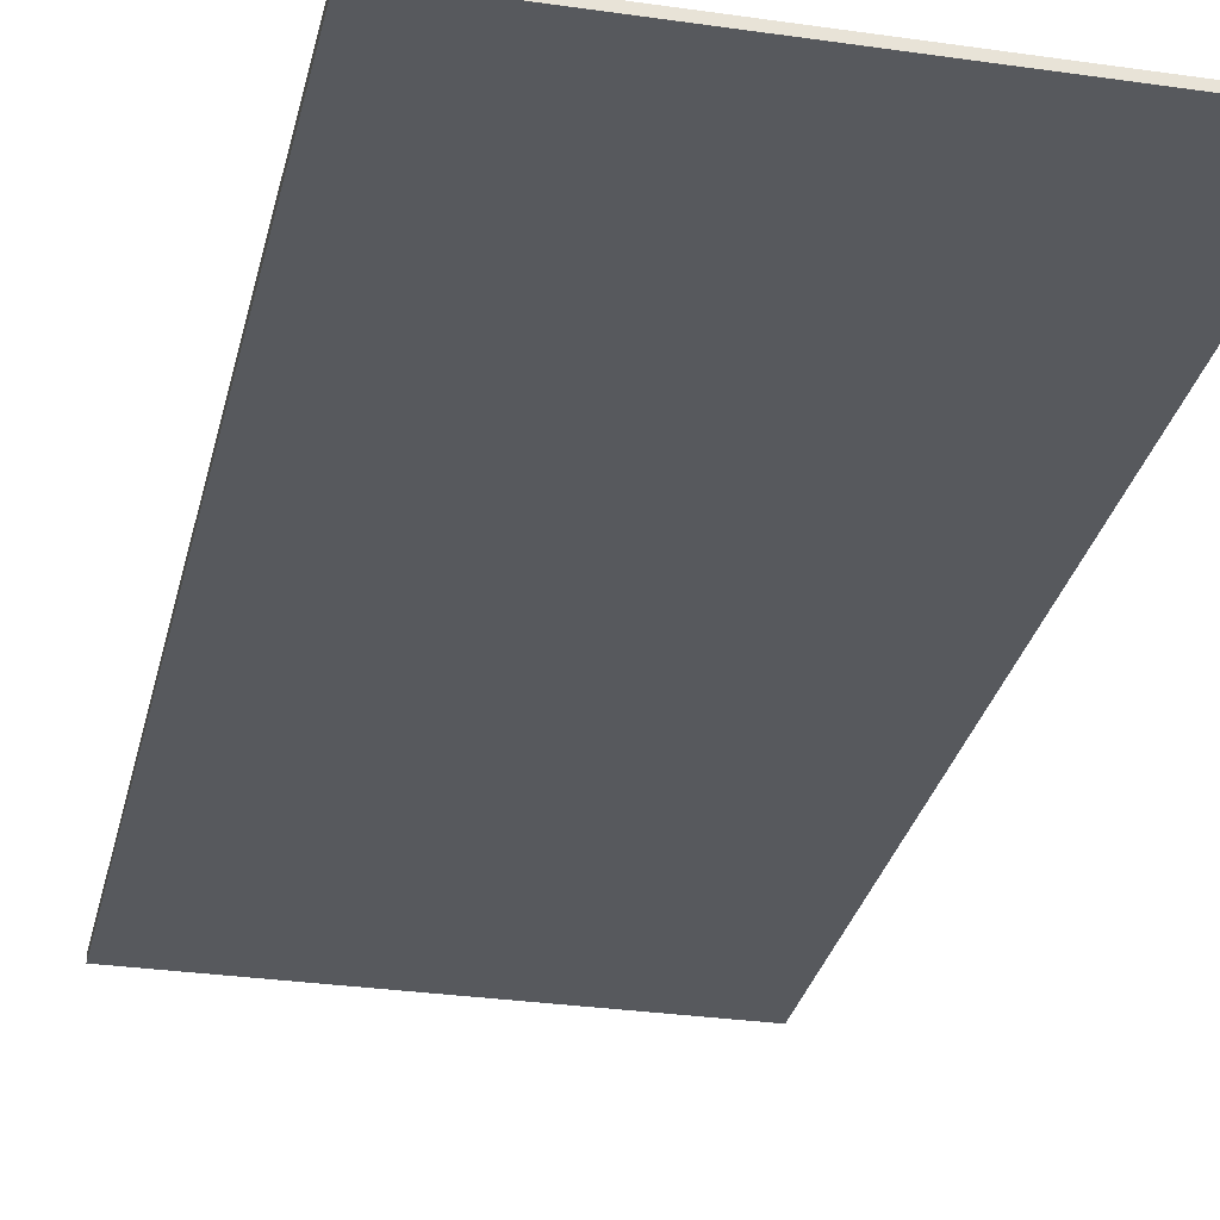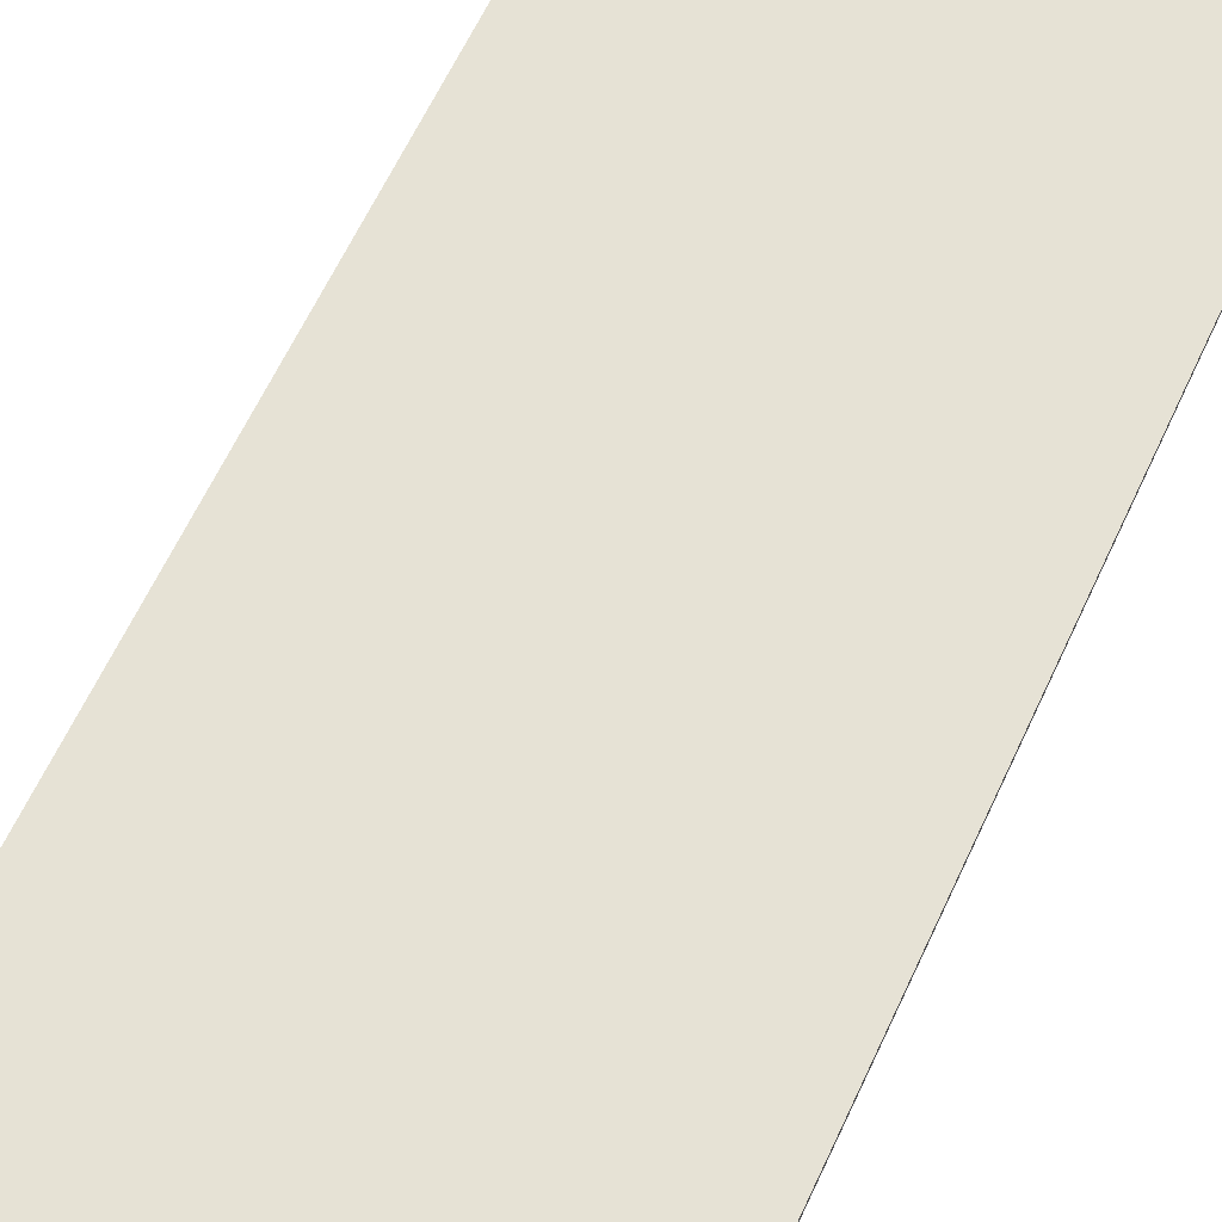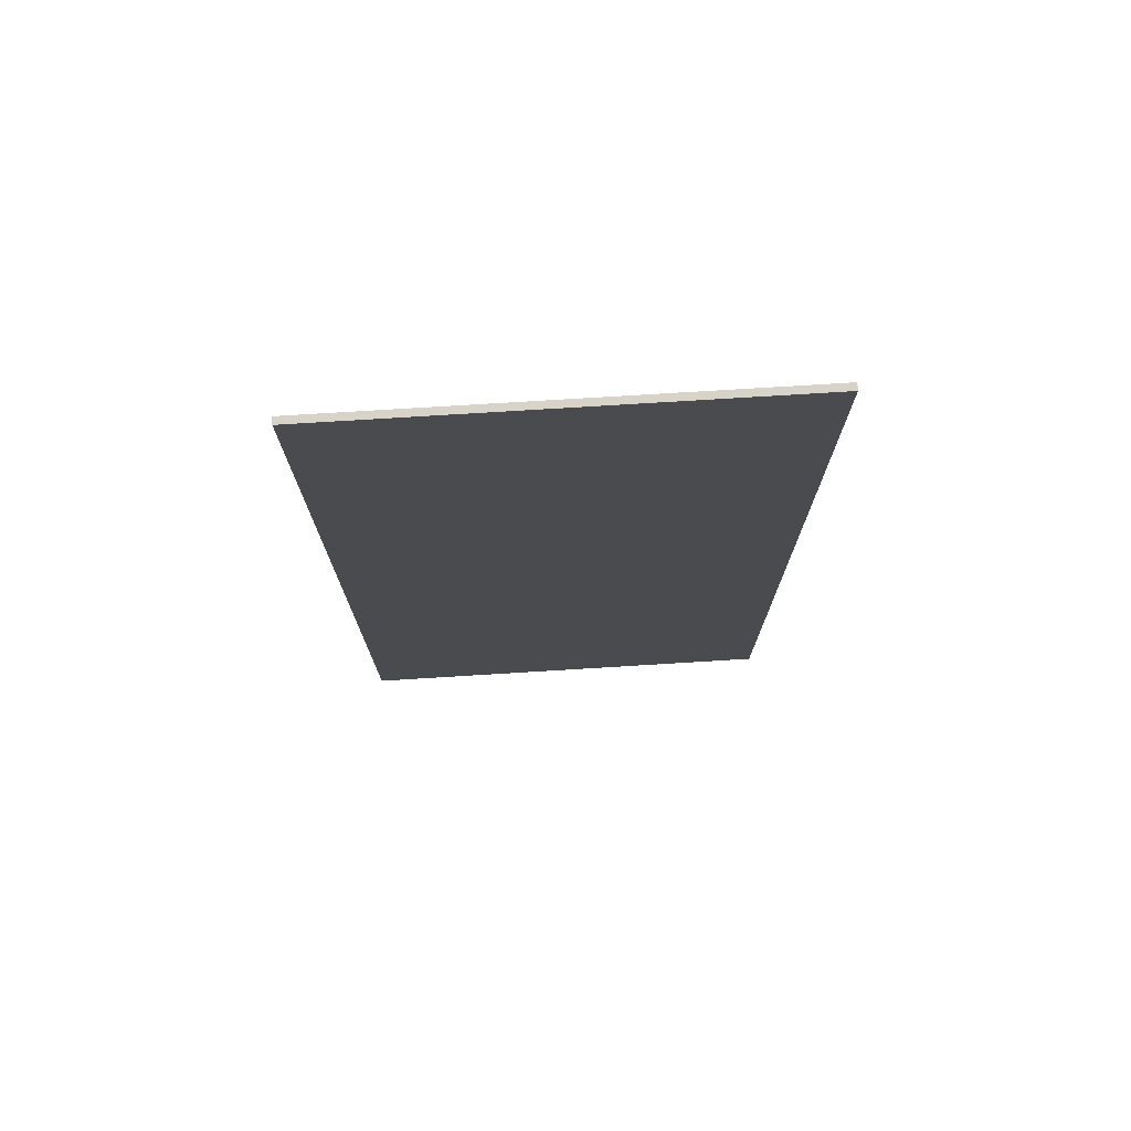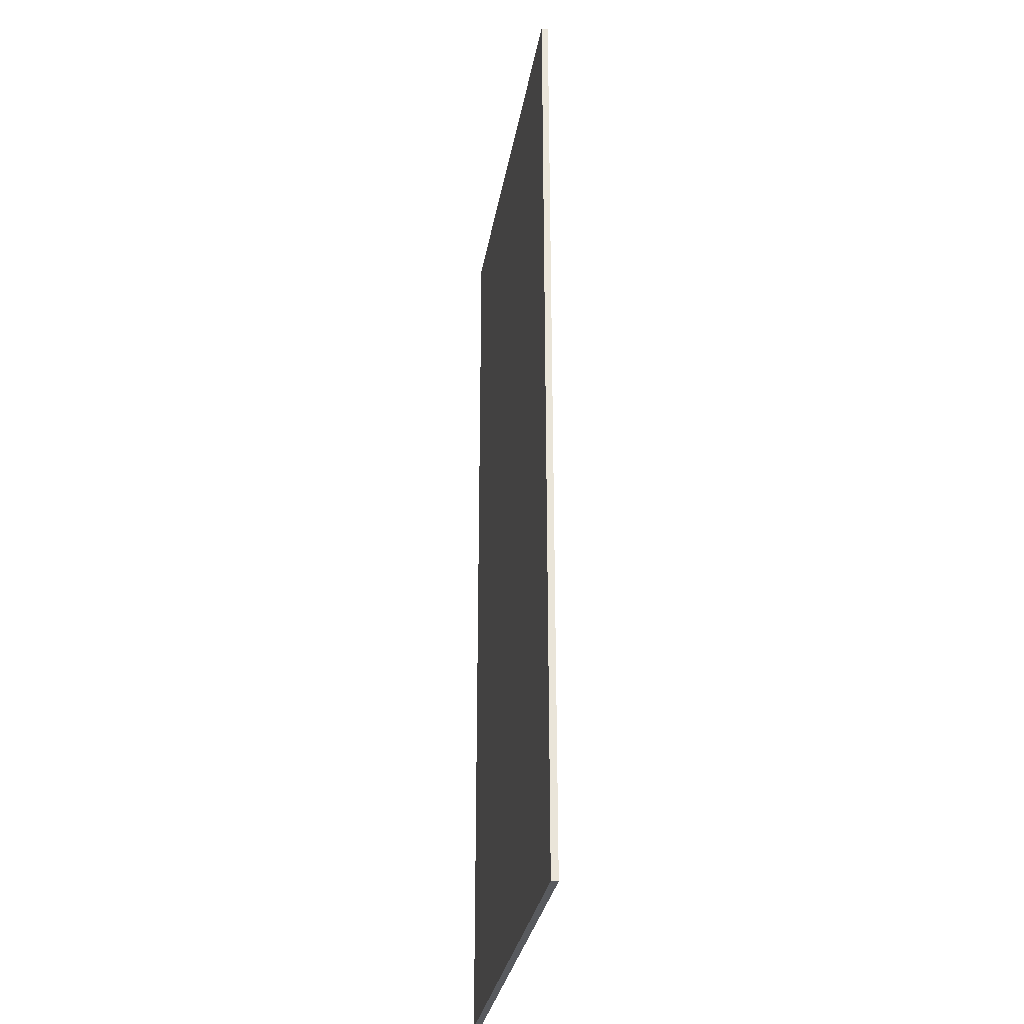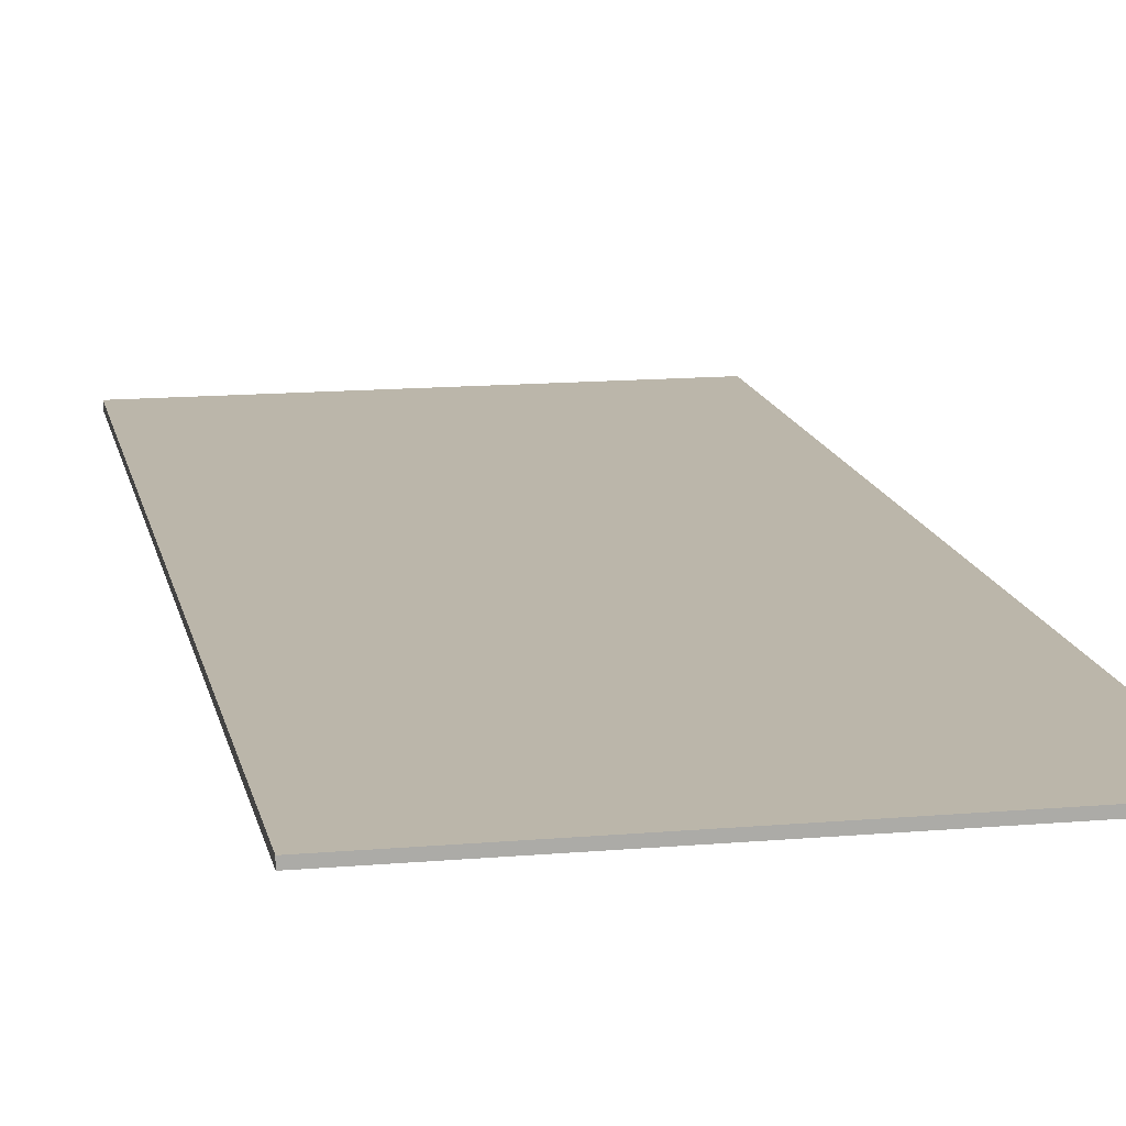
<metadata>
{"format":"obj","ext":"obj","renderer":"f3d","projection":"perspective","resolution":1024,"background":"white","views":[{"elev":-29.1,"azim":167.8,"up":"+Y"},{"elev":64.0,"azim":25.1,"up":"+Y"},{"elev":75.8,"azim":176.5,"up":"+Z"},{"elev":-30.9,"azim":-99.5,"up":"+Z"},{"elev":13.9,"azim":-11.0,"up":"+Y"}]}
</metadata>
<code>
v -0.15 -0.0125 0.4125
v 0.1 -0.0125 0.4125
v 0.1 -0.0125 0.375
v -0.15 -0.0125 0.375
v -0.15 -0.0125 0.35
v 0.1 -0.0125 0.35
v 0.1 -0.0125 0.3
v -0.15 -0.0125 0.3
v -0.15 -0.0125 -0.3125
v 0.1 -0.0125 -0.3125
v 0.1 -0.0125 -0.3625
v -0.15 -0.0125 -0.3625
v -0.15 -0.0125 -0.3875
v 0.1 -0.0125 -0.3875
v 0.1 -0.0125 -0.425
v -0.15 -0.0125 -0.425
v 0.1 -0.0125 0.1375
v 0.375 -0.0125 0.1375
v 0.375 -0.0125 -0.15
v 0.1 -0.0125 -0.15
v -0.15 -0.0125 0.275
v 0.1 -0.0125 0.275
v 0.1 -0.0125 0.1375
v -0.15 -0.0125 0.275
v 0.1 -0.0125 0.1375
v 0.1 -0.0125 -0.15
v -0.15 -0.0125 -0.2875
v 0.1 -0.0125 -0.15
v 0.1 -0.0125 -0.2875
v -0.15 -0.0125 -0.2875
v -0.1325 -0.0125 0.6465
v -0.0835 -0.0125 0.6535
v -0.052 -0.0125 0.6285
v -0.1325 -0.0125 0.6285
v -0.0835 -0.0125 0.6535
v -0.0505 -0.0125 0.667
v -0.052 -0.0125 0.6285
v -0.0505 -0.0125 0.667
v -0.022 -0.0125 0.69
v -0.043 -0.0125 0.616
v -0.052 -0.0125 0.6285
v -0.022 -0.0125 0.69
v 0.011 -0.0125 0.69
v -0.043 -0.0125 0.501
v -0.043 -0.0125 0.616
v 0.011 -0.0125 0.69
v 0.022 -0.0125 0.6775
v -0.029 -0.0125 0.491
v -0.043 -0.0125 0.501
v 0.022 -0.0125 0.6775
v 0.022 -0.0125 0.501
v 0.013 -0.0125 0.491
v -0.029 -0.0125 0.491
v -0.1665 -0.0125 -0.5375
v -0.1665 -0.0125 -0.527
v -0.115 -0.0125 -0.5455
v -0.16 -0.0125 -0.5455
v -0.1665 -0.0125 -0.527
v -0.1495 -0.0125 -0.5065
v -0.096 -0.0125 -0.5235
v -0.115 -0.0125 -0.5455
v -0.1495 -0.0125 -0.5065
v -0.103 -0.0125 -0.4805
v -0.0595 -0.0125 -0.5075
v -0.096 -0.0125 -0.5235
v -0.103 -0.0125 -0.4805
v -0.07 -0.0125 -0.4745
v -0.021 -0.0125 -0.503
v -0.0595 -0.0125 -0.5075
v -0.07 -0.0125 -0.4745
v 0.031 -0.0125 -0.4745
v 0.028 -0.0125 -0.5125
v -0.021 -0.0125 -0.503
v 0.031 -0.0125 -0.4745
v 0.071 -0.0125 -0.4875
v 0.046 -0.0125 -0.5305
v 0.028 -0.0125 -0.5125
v 0.071 -0.0125 -0.4875
v 0.098 -0.0125 -0.504
v 0.114 -0.0125 -0.5215
v 0.046 -0.0125 -0.5305
v 0.114 -0.0125 -0.5215
v 0.114 -0.0125 -0.553
v 0.046 -0.0125 -0.543
v 0.046 -0.0125 -0.5305
v 0.046 -0.0125 -0.543
v 0.114 -0.0125 -0.553
v 0.0855 -0.0125 -0.577
v 0.0265 -0.0125 -0.559
v 0.0265 -0.0125 -0.559
v 0.0855 -0.0125 -0.577
v 0.036 -0.0125 -0.5975
v -0.039 -0.0125 -0.577
v -0.039 -0.0125 -0.577
v 0.036 -0.0125 -0.5975
v -0.0315 -0.0125 -0.6135
v -0.1095 -0.0125 -0.5985
v -0.1095 -0.0125 -0.5985
v -0.0315 -0.0125 -0.6135
v -0.0835 -0.0125 -0.63
v -0.1565 -0.0125 -0.629
v -0.1565 -0.0125 -0.629
v -0.0835 -0.0125 -0.63
v -0.0925 -0.0125 -0.643
v -0.178 -0.0125 -0.6575
v -0.0925 -0.0125 -0.643
v -0.1685 -0.0125 -0.6735
v -0.178 -0.0125 -0.6675
v -0.178 -0.0125 -0.6575
v -0.0925 -0.0125 -0.643
v 0.1065 -0.0125 -0.643
v 0.1075 -0.0125 -0.6735
v -0.1685 -0.0125 -0.6735
v 0.1065 -0.0125 -0.643
v 0.1165 -0.0125 -0.649
v 0.1165 -0.0125 -0.6665
v 0.1075 -0.0125 -0.6735
v 0.375 -0.0125 0.1375
v 0.4 -0.0125 0.2095
v 0.4 -0.0125 -0.1805
v 0.375 -0.0125 -0.15
v 0.1 -0.0125 -0.15
v 0.375 -0.0125 -0.15
v 0.4 -0.0125 -0.1805
v 0.1 -0.0125 -0.2875
v -0.15 -0.0125 -0.2875
v 0.1 -0.0125 -0.2875
v 0.1 -0.0125 -0.3125
v -0.15 -0.0125 -0.3125
v 0.1 -0.0125 -0.2875
v 0.4 -0.0125 -0.1805
v 0.4 -0.0125 -0.3345
v 0.1 -0.0125 -0.3125
v -0.15 -0.0125 -0.3625
v 0.1 -0.0125 -0.3625
v 0.1 -0.0125 -0.3875
v -0.15 -0.0125 -0.3875
v 0.1 -0.0125 -0.3125
v 0.4 -0.0125 -0.3345
v 0.1 -0.0125 -0.3625
v 0.1 -0.0125 -0.3625
v 0.4 -0.0125 -0.3345
v 0.4 -0.0125 -0.412
v 0.1 -0.0125 -0.3875
v -0.15 -0.0125 -0.425
v 0.1 -0.0125 -0.425
v 0.031 -0.0125 -0.4745
v -0.07 -0.0125 -0.4745
v 0.1 -0.0125 -0.3875
v 0.4 -0.0125 -0.412
v 0.1 -0.0125 -0.425
v 0.1 -0.0125 -0.425
v 0.4 -0.0125 -0.412
v 0.114 -0.0125 -0.5215
v 0.098 -0.0125 -0.504
v 0.114 -0.0125 -0.5215
v 0.4 -0.0125 -0.412
v 0.4 -0.0125 -0.9
v 0.114 -0.0125 -0.553
v -0.0835 -0.0125 -0.63
v -0.0315 -0.0125 -0.6135
v 0.1065 -0.0125 -0.643
v -0.0925 -0.0125 -0.643
v 0.0855 -0.0125 -0.577
v 0.114 -0.0125 -0.553
v 0.1165 -0.0125 -0.649
v 0.1065 -0.0125 -0.643
v 0.114 -0.0125 -0.553
v 0.4 -0.0125 -0.9
v 0.1165 -0.0125 -0.649
v -0.1685 -0.0125 -0.6735
v 0.1075 -0.0125 -0.6735
v 0.4 -0.0125 -0.9
v -0.4 -0.0125 -0.9
v -0.4 -0.0125 -0.5395
v -0.16 -0.0125 -0.5455
v -0.178 -0.0125 -0.6575
v -0.4 -0.0125 -0.9
v -0.16 -0.0125 -0.5455
v -0.1565 -0.0125 -0.629
v -0.178 -0.0125 -0.6575
v -0.16 -0.0125 -0.5455
v -0.115 -0.0125 -0.5455
v -0.1095 -0.0125 -0.5985
v -0.1565 -0.0125 -0.629
v -0.096 -0.0125 -0.5235
v -0.039 -0.0125 -0.577
v -0.1095 -0.0125 -0.5985
v -0.115 -0.0125 -0.5455
v -0.0595 -0.0125 -0.5075
v 0.0265 -0.0125 -0.559
v -0.039 -0.0125 -0.577
v -0.096 -0.0125 -0.5235
v -0.0595 -0.0125 -0.5075
v -0.021 -0.0125 -0.503
v 0.046 -0.0125 -0.543
v 0.0265 -0.0125 -0.559
v -0.021 -0.0125 -0.503
v 0.028 -0.0125 -0.5125
v 0.046 -0.0125 -0.5305
v 0.046 -0.0125 -0.543
v -0.4 -0.0125 -0.412
v -0.1495 -0.0125 -0.5065
v -0.1665 -0.0125 -0.527
v -0.4 -0.0125 -0.5395
v -0.4 -0.0125 -0.412
v -0.15 -0.0125 -0.425
v -0.1495 -0.0125 -0.5065
v -0.4 -0.0125 -0.412
v -0.15 -0.0125 -0.3875
v -0.15 -0.0125 -0.425
v -0.4 -0.0125 -0.3345
v -0.15 -0.0125 -0.3625
v -0.15 -0.0125 -0.3875
v -0.4 -0.0125 -0.412
v -0.4 -0.0125 -0.3345
v -0.15 -0.0125 -0.3125
v -0.15 -0.0125 -0.3625
v -0.4 -0.0125 0.0215
v -0.15 -0.0125 -0.2875
v -0.15 -0.0125 -0.3125
v -0.4 -0.0125 -0.3345
v -0.4 -0.0125 0.0215
v -0.15 -0.0125 0.275
v -0.15 -0.0125 -0.2875
v -0.15 -0.0125 0.3
v 0.1 -0.0125 0.3
v 0.1 -0.0125 0.275
v -0.15 -0.0125 0.275
v -0.4 -0.0125 0.3235
v -0.15 -0.0125 0.3
v -0.15 -0.0125 0.275
v -0.4 -0.0125 0.0215
v -0.4 -0.0125 0.3235
v -0.15 -0.0125 0.35
v -0.15 -0.0125 0.3
v -0.15 -0.0125 0.375
v 0.1 -0.0125 0.375
v 0.1 -0.0125 0.35
v -0.15 -0.0125 0.35
v -0.4 -0.0125 0.4145
v -0.15 -0.0125 0.375
v -0.15 -0.0125 0.35
v -0.4 -0.0125 0.3235
v -0.4 -0.0125 0.9
v -0.15 -0.0125 0.4125
v -0.15 -0.0125 0.375
v -0.4 -0.0125 0.4145
v -0.4 -0.0125 0.9
v -0.1325 -0.0125 0.6465
v -0.1325 -0.0125 0.6285
v -0.15 -0.0125 0.4125
v -0.1325 -0.0125 0.6285
v -0.052 -0.0125 0.6285
v -0.043 -0.0125 0.616
v -0.043 -0.0125 0.501
v -0.15 -0.0125 0.4125
v -0.029 -0.0125 0.491
v 0.013 -0.0125 0.491
v 0.1 -0.0125 0.4125
v -0.4 -0.0125 0.9
v -0.0505 -0.0125 0.667
v -0.0835 -0.0125 0.6535
v -0.1325 -0.0125 0.6465
v -0.4 -0.0125 0.9
v -0.022 -0.0125 0.69
v -0.0505 -0.0125 0.667
v -0.4 -0.0125 0.9
v 0.4 -0.0125 0.9
v 0.011 -0.0125 0.69
v -0.022 -0.0125 0.69
v 0.011 -0.0125 0.69
v 0.4 -0.0125 0.9
v 0.022 -0.0125 0.6775
v 0.022 -0.0125 0.6775
v 0.4 -0.0125 0.9
v 0.4 -0.0125 0.3995
v 0.1 -0.0125 0.4125
v 0.1 -0.0125 0.4125
v 0.4 -0.0125 0.3995
v 0.1 -0.0125 0.375
v 0.1 -0.0125 0.375
v 0.4 -0.0125 0.3995
v 0.4 -0.0125 0.3235
v 0.1 -0.0125 0.35
v 0.1 -0.0125 0.35
v 0.4 -0.0125 0.3235
v 0.1 -0.0125 0.3
v 0.1 -0.0125 0.3
v 0.4 -0.0125 0.3235
v 0.4 -0.0125 0.2095
v 0.1 -0.0125 0.275
v 0.1 -0.0125 0.275
v 0.4 -0.0125 0.2095
v 0.375 -0.0125 0.1375
v 0.1 -0.0125 0.1375
v 0.031 -0.0125 -0.4745
v 0.1 -0.0125 -0.425
v 0.071 -0.0125 -0.4875
v 0.071 -0.0125 -0.4875
v 0.1 -0.0125 -0.425
v 0.098 -0.0125 -0.504
v -0.0315 -0.0125 -0.6135
v 0.036 -0.0125 -0.5975
v 0.1065 -0.0125 -0.643
v 0.036 -0.0125 -0.5975
v 0.0855 -0.0125 -0.577
v 0.1065 -0.0125 -0.643
v 0.1075 -0.0125 -0.6735
v 0.1165 -0.0125 -0.6665
v 0.4 -0.0125 -0.9
v 0.1165 -0.0125 -0.6665
v 0.1165 -0.0125 -0.649
v 0.4 -0.0125 -0.9
v -0.4 -0.0125 -0.9
v -0.178 -0.0125 -0.6575
v -0.178 -0.0125 -0.6675
v -0.4 -0.0125 -0.9
v -0.178 -0.0125 -0.6675
v -0.1685 -0.0125 -0.6735
v -0.4 -0.0125 -0.5395
v -0.1665 -0.0125 -0.527
v -0.1665 -0.0125 -0.5375
v -0.4 -0.0125 -0.5395
v -0.1665 -0.0125 -0.5375
v -0.16 -0.0125 -0.5455
v -0.15 -0.0125 -0.425
v -0.07 -0.0125 -0.4745
v -0.103 -0.0125 -0.4805
v -0.15 -0.0125 -0.425
v -0.103 -0.0125 -0.4805
v -0.1495 -0.0125 -0.5065
v -0.1325 -0.0125 0.6285
v -0.043 -0.0125 0.501
v -0.15 -0.0125 0.4125
v -0.15 -0.0125 0.4125
v -0.043 -0.0125 0.501
v -0.029 -0.0125 0.491
v 0.013 -0.0125 0.491
v 0.022 -0.0125 0.501
v 0.1 -0.0125 0.4125
v 0.022 -0.0125 0.6775
v 0.1 -0.0125 0.4125
v 0.022 -0.0125 0.501
v 0.4 0 -0.9
v 0.4 0 0.9
v -0.4 0 0.9
v -0.4 0 -0.9
v -0.4 -0.0125 -0.9
v 0.4 -0.0125 -0.9
v 0.4 0 -0.9
v -0.4 0 -0.9
v 0.4 -0.0125 -0.9
v 0.4 -0.0125 0.9
v 0.4 0 0.9
v 0.4 0 -0.9
v 0.4 -0.0125 0.9
v -0.4 -0.0125 0.9
v -0.4 0 0.9
v 0.4 0 0.9
v -0.4 -0.0125 0.9
v -0.4 -0.0125 -0.9
v -0.4 0 -0.9
v -0.4 0 0.9
g mesh449692
f 1 3 2
f 3 1 4
f 5 7 6
f 7 5 8
f 9 11 10
f 11 9 12
f 13 15 14
f 15 13 16
f 17 19 18
f 19 17 20
f 21 23 22
f 24 26 25
f 26 24 27
f 28 30 29
f 31 33 32
f 33 31 34
f 35 37 36
f 38 40 39
f 40 38 41
f 42 44 43
f 44 42 45
f 46 48 47
f 48 46 49
f 50 52 51
f 52 50 53
f 54 56 55
f 56 54 57
f 58 60 59
f 60 58 61
f 62 64 63
f 64 62 65
f 66 68 67
f 68 66 69
f 70 72 71
f 72 70 73
f 74 76 75
f 76 74 77
f 78 80 79
f 80 78 81
f 82 84 83
f 84 82 85
f 86 88 87
f 88 86 89
f 90 92 91
f 92 90 93
f 94 96 95
f 96 94 97
f 98 100 99
f 100 98 101
f 102 104 103
f 104 102 105
f 106 108 107
f 108 106 109
f 110 112 111
f 112 110 113
f 114 116 115
f 116 114 117
f 118 120 119
f 120 118 121
f 122 124 123
f 124 122 125
f 126 128 127
f 128 126 129
f 130 132 131
f 132 130 133
f 134 136 135
f 136 134 137
f 138 140 139
f 141 143 142
f 143 141 144
f 145 147 146
f 147 145 148
f 149 151 150
f 152 154 153
f 154 152 155
f 156 158 157
f 158 156 159
f 160 162 161
f 162 160 163
f 164 166 165
f 166 164 167
f 168 170 169
f 171 173 172
f 173 171 174
f 175 177 176
f 177 175 178
f 179 181 180
f 182 184 183
f 184 182 185
f 186 188 187
f 188 186 189
f 190 192 191
f 192 190 193
f 194 196 195
f 196 194 197
f 198 200 199
f 200 198 201
f 202 204 203
f 204 202 205
f 206 208 207
f 209 211 210
f 212 214 213
f 214 212 215
f 216 218 217
f 219 221 220
f 221 219 222
f 223 225 224
f 226 228 227
f 228 226 229
f 230 232 231
f 232 230 233
f 234 236 235
f 237 239 238
f 239 237 240
f 241 243 242
f 243 241 244
f 245 247 246
f 247 245 248
f 249 251 250
f 251 249 252
f 253 255 254
f 255 253 256
f 257 259 258
f 259 257 260
f 261 263 262
f 263 261 264
f 265 267 266
f 268 270 269
f 270 268 271
f 272 274 273
f 275 277 276
f 277 275 278
f 279 281 280
f 282 284 283
f 284 282 285
f 286 288 287
f 289 291 290
f 291 289 292
f 293 295 294
f 295 293 296
f 297 299 298
f 300 302 301
f 303 305 304
f 306 308 307
f 309 311 310
f 312 314 313
f 315 317 316
f 318 320 319
f 321 323 322
f 324 326 325
f 327 329 328
f 330 332 331
f 333 335 334
f 336 338 337
f 339 341 340
f 342 344 343
g mesh449693
f 345 347 346
f 347 345 348
f 349 351 350
f 351 349 352
f 353 355 354
f 355 353 356
f 357 359 358
f 359 357 360
f 361 363 362
f 363 361 364

</code>
